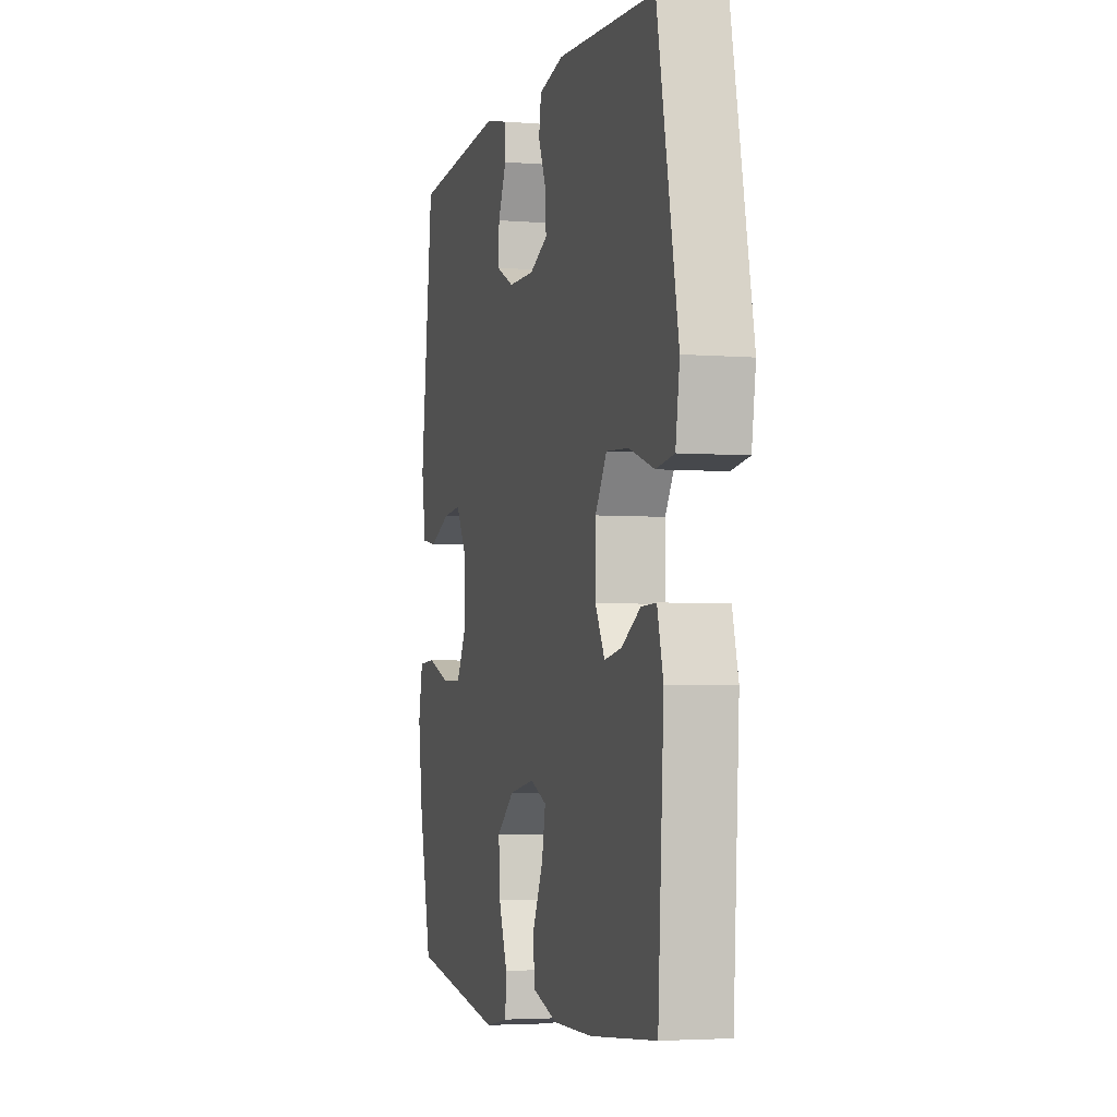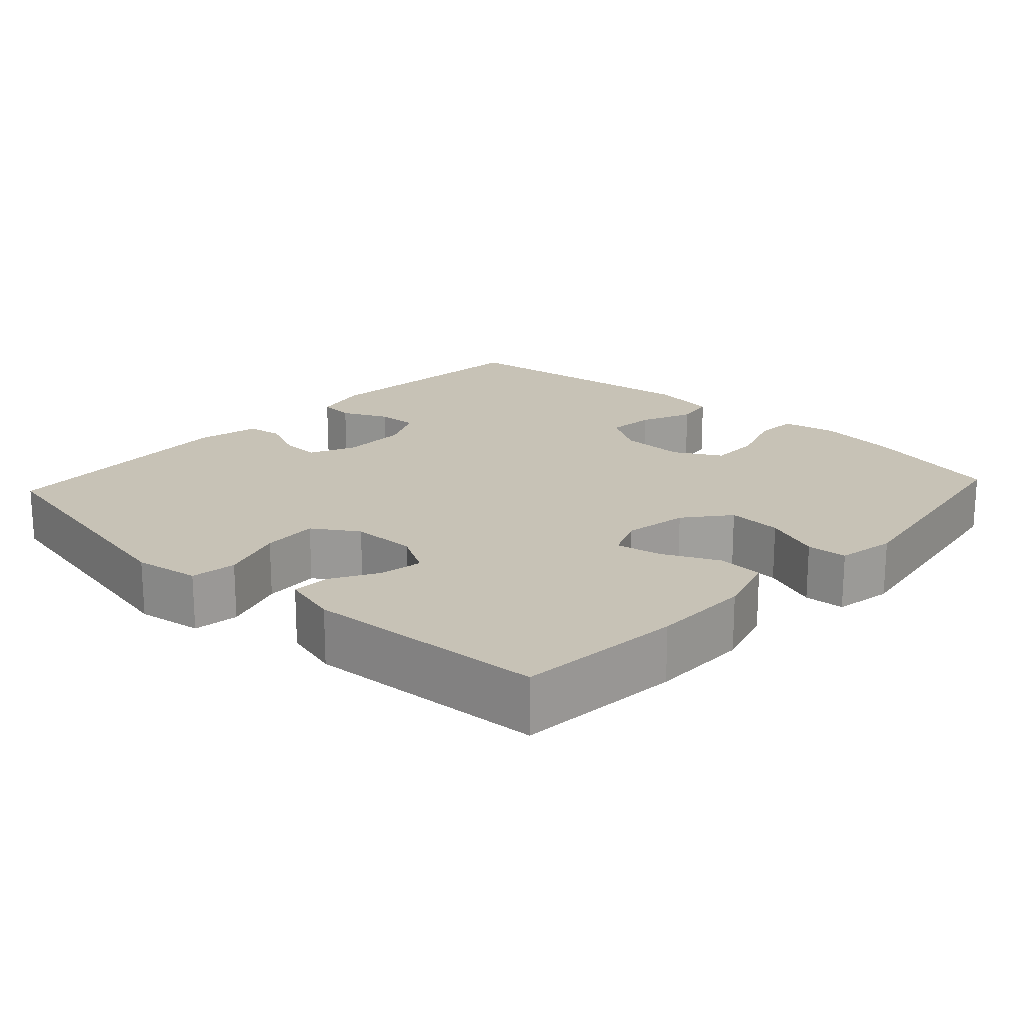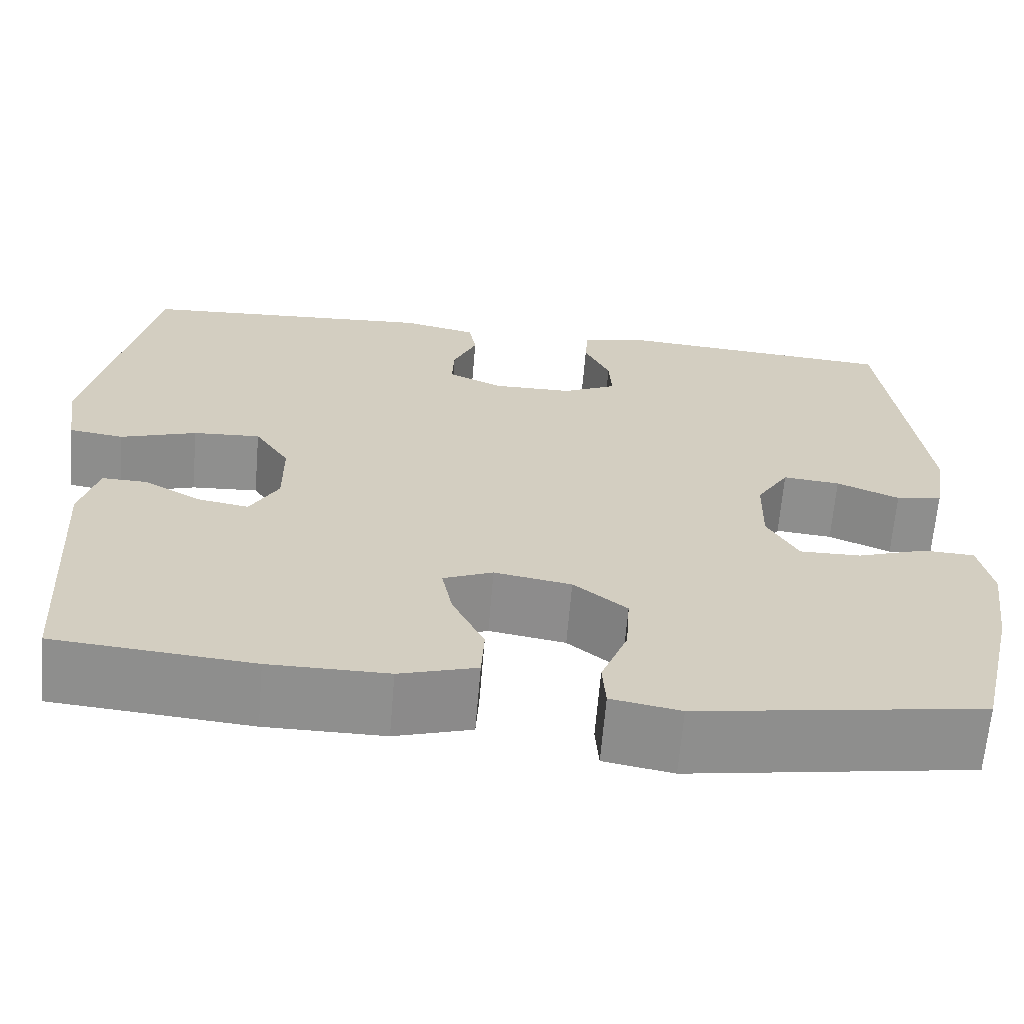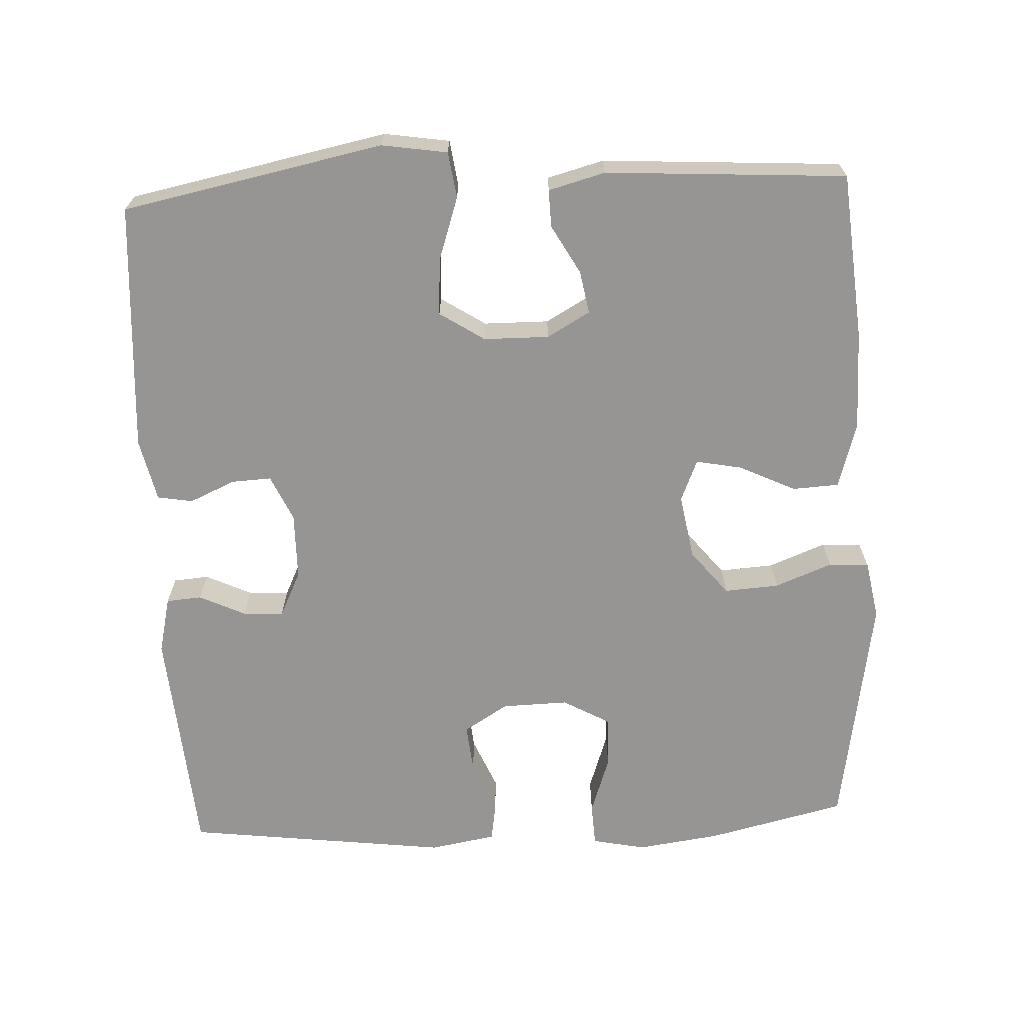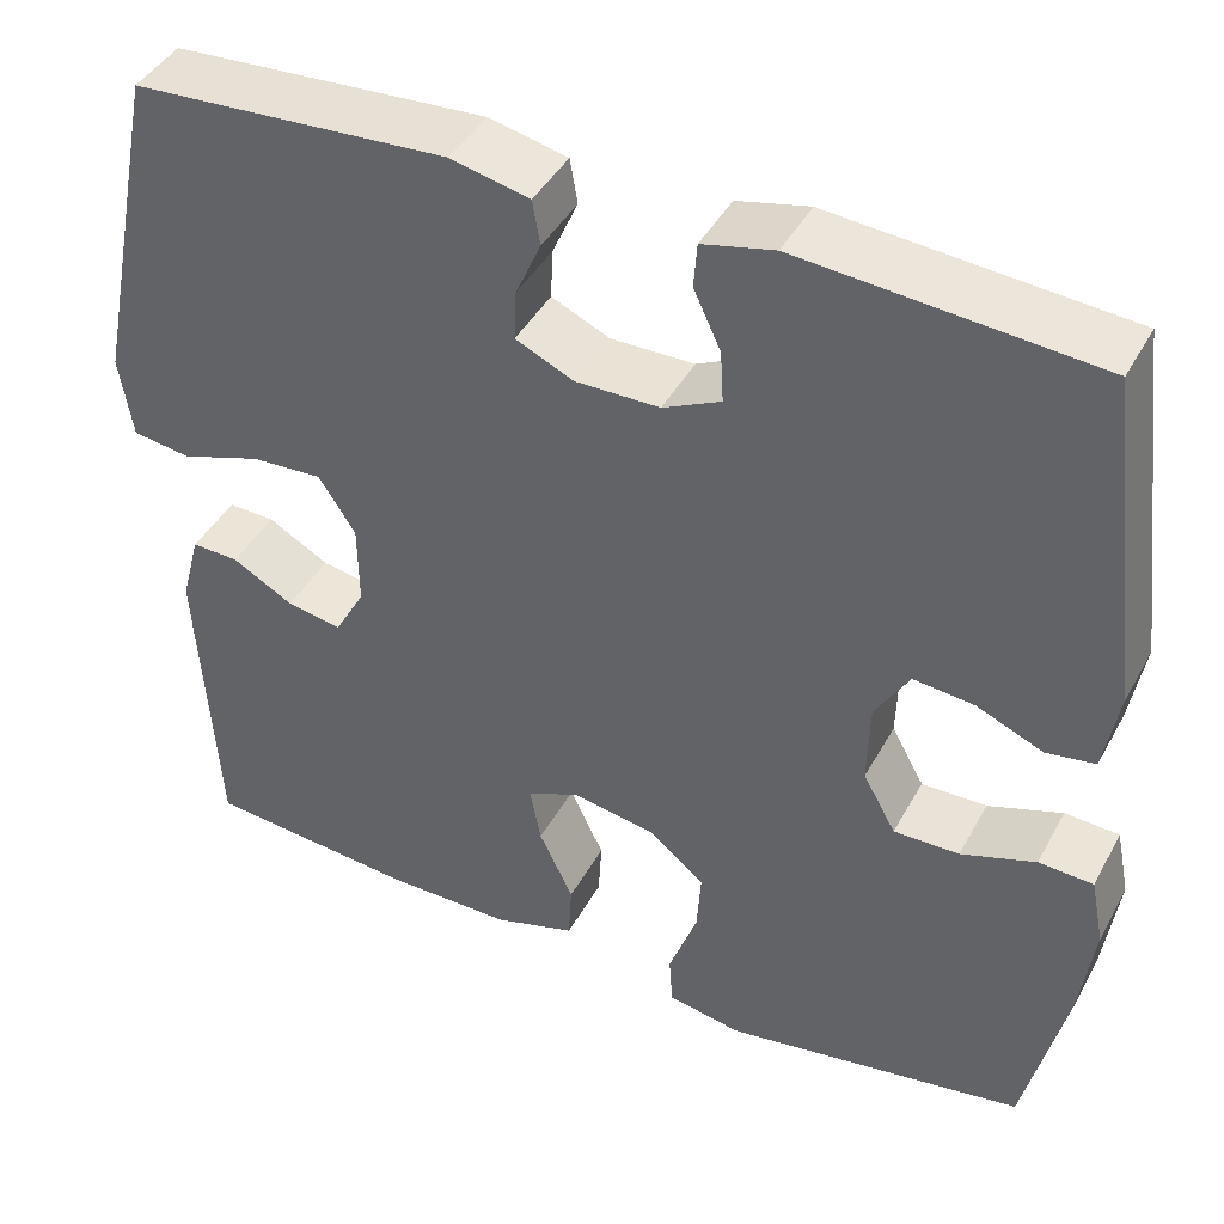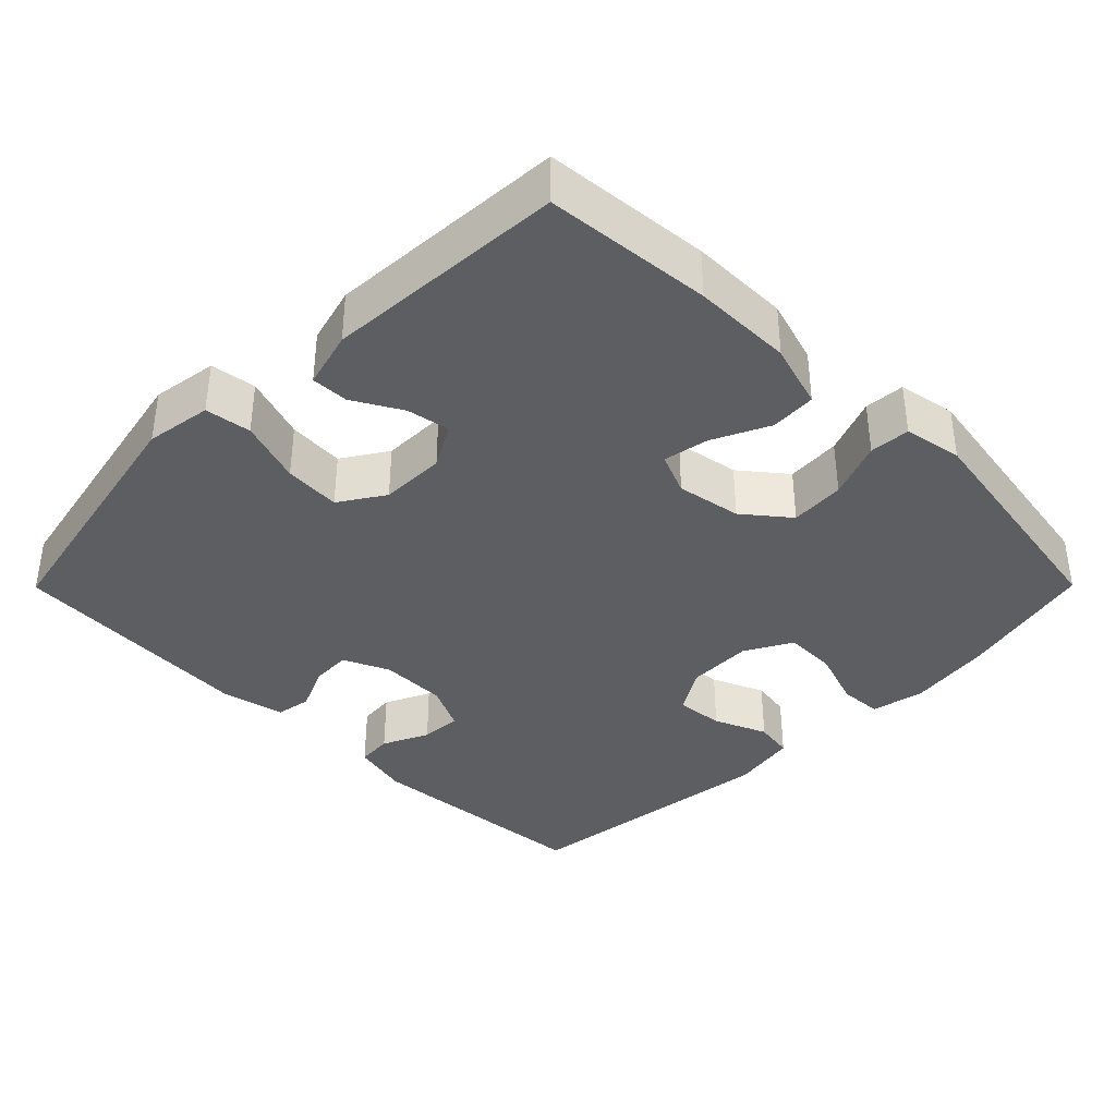
<metadata>
{"format":"obj","ext":"obj","renderer":"f3d","projection":"perspective","resolution":1024,"background":"white","views":[{"elev":-3.8,"azim":74.8,"up":"+Z"},{"elev":19.2,"azim":132.8,"up":"+Y"},{"elev":-65.3,"azim":175.2,"up":"+Z"},{"elev":-67.6,"azim":92.7,"up":"+Y"},{"elev":42.8,"azim":-153.2,"up":"+Z"},{"elev":-37.9,"azim":135.2,"up":"+Y"}]}
</metadata>
<code>
o path6326
v -0.5454 0.0375 0.1377
v -0.5297 0.0375 0.04622
v -0.4761 0.0375 0.03773
v -0.4032 0.0375 0.06863
v -0.3368 0.0375 0.07517
v -0.2991 0.0375 0.01382
v -0.2968 0.0375 -0.07796
v -0.3328 0.0375 -0.1425
v -0.4044 0.0375 -0.1414
v -0.4858 0.0375 -0.1134
v -0.5454 0.0375 -0.1165
v -0.5606 0.0375 -0.1909
v -0.5449 0.0375 -0.3056
v -0.4999 0.0375 -0.4978
v -0.1688 0.0375 -0.5523
v -0.08819 0.0375 -0.5376
v -0.08431 0.0375 -0.4816
v -0.1152 0.0375 -0.4026
v -0.1201 0.0375 -0.3268
v -0.05814 0.0375 -0.2769
v 0.03145 0.0375 -0.2614
v 0.08932 0.0375 -0.2857
v 0.07708 0.0375 -0.3489
v 0.03978 0.0375 -0.4272
v 0.04338 0.0375 -0.491
v 0.1331 0.0375 -0.5182
v 0.2711 0.0375 -0.5181
v 0.5021 0.0375 -0.4978
v 0.5226 0.0375 -0.1641
v 0.5016 0.0375 -0.08549
v 0.4497 0.0375 -0.08695
v 0.3829 0.0375 -0.1247
v 0.3232 0.0375 -0.1353
v 0.2898 0.0375 -0.07599
v 0.2907 0.0375 0.01443
v 0.3309 0.0375 0.07658
v 0.4092 0.0375 0.07154
v 0.4974 0.0375 0.04197
v 0.5609 0.0375 0.05098
v 0.5751 0.0375 0.1417
v 0.5021 0.0375 0.5039
v 0.1568 0.0375 0.526
v 0.07045 0.0375 0.5067
v 0.06212 0.0375 0.4577
v 0.08984 0.0375 0.3947
v 0.09251 0.0375 0.3397
v 0.02882 0.0375 0.3108
v -0.0635 0.0375 0.3117
v -0.1269 0.0375 0.3422
v -0.1235 0.0375 0.3986
v -0.09372 0.0375 0.4624
v -0.09749 0.0375 0.5115
v -0.1763 0.0375 0.5298
v -0.4999 0.0375 0.5039
v -0.5454 -0.0375 0.1377
v -0.5297 -0.0375 0.04622
v -0.4761 -0.0375 0.03773
v -0.4032 -0.0375 0.06863
v -0.3368 -0.0375 0.07517
v -0.2991 -0.0375 0.01382
v -0.2968 -0.0375 -0.07796
v -0.3328 -0.0375 -0.1425
v -0.4044 -0.0375 -0.1414
v -0.4858 -0.0375 -0.1134
v -0.5454 -0.0375 -0.1165
v -0.5606 -0.0375 -0.1909
v -0.5449 -0.0375 -0.3056
v -0.4999 -0.0375 -0.4978
v -0.1688 -0.0375 -0.5523
v -0.08819 -0.0375 -0.5376
v -0.08431 -0.0375 -0.4816
v -0.1152 -0.0375 -0.4026
v -0.1201 -0.0375 -0.3268
v -0.05814 -0.0375 -0.2769
v 0.03145 -0.0375 -0.2614
v 0.08932 -0.0375 -0.2857
v 0.07708 -0.0375 -0.3489
v 0.03978 -0.0375 -0.4272
v 0.04338 -0.0375 -0.491
v 0.1331 -0.0375 -0.5182
v 0.2711 -0.0375 -0.5181
v 0.5021 -0.0375 -0.4978
v 0.5226 -0.0375 -0.1641
v 0.5016 -0.0375 -0.08549
v 0.4497 -0.0375 -0.08695
v 0.3829 -0.0375 -0.1247
v 0.3232 -0.0375 -0.1353
v 0.2898 -0.0375 -0.07599
v 0.2907 -0.0375 0.01443
v 0.3309 -0.0375 0.07658
v 0.4092 -0.0375 0.07154
v 0.4974 -0.0375 0.04197
v 0.5609 -0.0375 0.05098
v 0.5751 -0.0375 0.1417
v 0.5021 -0.0375 0.5039
v 0.1568 -0.0375 0.526
v 0.07045 -0.0375 0.5067
v 0.06212 -0.0375 0.4577
v 0.08984 -0.0375 0.3947
v 0.09251 -0.0375 0.3397
v 0.02882 -0.0375 0.3108
v -0.0635 -0.0375 0.3117
v -0.1269 -0.0375 0.3422
v -0.1235 -0.0375 0.3986
v -0.09372 -0.0375 0.4624
v -0.09749 -0.0375 0.5115
v -0.1763 -0.0375 0.5298
v -0.4999 -0.0375 0.5039
v -0.1688 0.0375 -0.5523
v -0.08819 0.0375 -0.5376
v -0.08819 0.0375 -0.5376
v -0.08431 0.0375 -0.4816
v 0.04338 0.0375 -0.491
v 0.04338 0.0375 -0.491
v 0.1331 0.0375 -0.5182
v 0.2711 0.0375 -0.5181
v -0.4999 0.0375 -0.4978
v -0.4999 0.0375 -0.4978
v 0.5021 0.0375 -0.4978
v 0.5021 0.0375 -0.4978
v 0.03978 0.0375 -0.4272
v -0.1152 0.0375 -0.4026
v 0.07708 0.0375 -0.3489
v -0.5449 0.0375 -0.3056
v -0.1201 0.0375 -0.3268
v 0.08932 0.0375 -0.2857
v 0.08932 0.0375 -0.2857
v -0.05814 0.0375 -0.2769
v -0.5606 0.0375 -0.1909
v 0.5226 0.0375 -0.1641
v 0.03145 0.0375 -0.2614
v -0.5454 0.0375 -0.1165
v -0.5454 0.0375 -0.1165
v -0.3328 0.0375 -0.1425
v -0.3328 0.0375 -0.1425
v -0.4044 0.0375 -0.1414
v 0.3829 0.0375 -0.1247
v 0.3232 0.0375 -0.1353
v 0.3232 0.0375 -0.1353
v 0.5016 0.0375 -0.08549
v 0.5016 0.0375 -0.08549
v -0.2968 0.0375 -0.07796
v -0.4858 0.0375 -0.1134
v 0.2898 0.0375 -0.07599
v 0.4497 0.0375 -0.08695
v -0.2991 0.0375 0.01382
v 0.2907 0.0375 0.01443
v -0.3368 0.0375 0.07517
v -0.3368 0.0375 0.07517
v 0.3309 0.0375 0.07658
v 0.3309 0.0375 0.07658
v -0.5297 0.0375 0.04622
v -0.5297 0.0375 0.04622
v -0.4761 0.0375 0.03773
v -0.4032 0.0375 0.06863
v 0.4092 0.0375 0.07154
v 0.4974 0.0375 0.04197
v 0.5609 0.0375 0.05098
v 0.5609 0.0375 0.05098
v -0.5454 0.0375 0.1377
v 0.5751 0.0375 0.1417
v 0.02882 0.0375 0.3108
v -0.0635 0.0375 0.3117
v 0.09251 0.0375 0.3397
v 0.09251 0.0375 0.3397
v -0.1269 0.0375 0.3422
v -0.1269 0.0375 0.3422
v 0.08984 0.0375 0.3947
v -0.1235 0.0375 0.3986
v 0.06212 0.0375 0.4577
v -0.09372 0.0375 0.4624
v 0.07045 0.0375 0.5067
v 0.07045 0.0375 0.5067
v -0.09749 0.0375 0.5115
v -0.09749 0.0375 0.5115
v -0.4999 0.0375 0.5039
v -0.4999 0.0375 0.5039
v 0.5021 0.0375 0.5039
v 0.5021 0.0375 0.5039
v 0.1568 0.0375 0.526
v -0.1763 0.0375 0.5298
v -0.1688 -0.0375 -0.5523
v -0.08819 -0.0375 -0.5376
v -0.08819 -0.0375 -0.5376
v -0.08431 -0.0375 -0.4816
v 0.04338 -0.0375 -0.491
v 0.04338 -0.0375 -0.491
v 0.1331 -0.0375 -0.5182
v 0.2711 -0.0375 -0.5181
v -0.4999 -0.0375 -0.4978
v -0.4999 -0.0375 -0.4978
v 0.5021 -0.0375 -0.4978
v 0.5021 -0.0375 -0.4978
v 0.03978 -0.0375 -0.4272
v -0.1152 -0.0375 -0.4026
v 0.07708 -0.0375 -0.3489
v -0.5449 -0.0375 -0.3056
v -0.1201 -0.0375 -0.3268
v 0.08932 -0.0375 -0.2857
v 0.08932 -0.0375 -0.2857
v -0.05814 -0.0375 -0.2769
v -0.5606 -0.0375 -0.1909
v 0.5226 -0.0375 -0.1641
v 0.03145 -0.0375 -0.2614
v -0.5454 -0.0375 -0.1165
v -0.5454 -0.0375 -0.1165
v -0.3328 -0.0375 -0.1425
v -0.3328 -0.0375 -0.1425
v -0.4044 -0.0375 -0.1414
v 0.3829 -0.0375 -0.1247
v 0.3232 -0.0375 -0.1353
v 0.3232 -0.0375 -0.1353
v 0.5016 -0.0375 -0.08549
v 0.5016 -0.0375 -0.08549
v -0.2968 -0.0375 -0.07796
v -0.4858 -0.0375 -0.1134
v 0.2898 -0.0375 -0.07599
v 0.4497 -0.0375 -0.08695
v -0.2991 -0.0375 0.01382
v 0.2907 -0.0375 0.01443
v -0.3368 -0.0375 0.07517
v -0.3368 -0.0375 0.07517
v 0.3309 -0.0375 0.07658
v 0.3309 -0.0375 0.07658
v -0.5297 -0.0375 0.04622
v -0.5297 -0.0375 0.04622
v -0.4761 -0.0375 0.03773
v -0.4032 -0.0375 0.06863
v 0.4092 -0.0375 0.07154
v 0.4974 -0.0375 0.04197
v 0.5609 -0.0375 0.05098
v 0.5609 -0.0375 0.05098
v -0.5454 -0.0375 0.1377
v 0.5751 -0.0375 0.1417
v 0.02882 -0.0375 0.3108
v -0.0635 -0.0375 0.3117
v 0.09251 -0.0375 0.3397
v 0.09251 -0.0375 0.3397
v -0.1269 -0.0375 0.3422
v -0.1269 -0.0375 0.3422
v 0.08984 -0.0375 0.3947
v -0.1235 -0.0375 0.3986
v 0.06212 -0.0375 0.4577
v -0.09372 -0.0375 0.4624
v 0.07045 -0.0375 0.5067
v 0.07045 -0.0375 0.5067
v -0.09749 -0.0375 0.5115
v -0.09749 -0.0375 0.5115
v -0.4999 -0.0375 0.5039
v -0.4999 -0.0375 0.5039
v 0.5021 -0.0375 0.5039
v 0.5021 -0.0375 0.5039
v 0.1568 -0.0375 0.526
v -0.1763 -0.0375 0.5298
f 211 192 210
f 233 221 249
f 219 236 221
f 210 203 218
f 218 203 213
f 249 221 239
f 227 233 225
f 253 241 237
f 209 197 207
f 195 182 185
f 219 204 235
f 196 189 199
f 199 189 211
f 253 237 251
f 217 199 211
f 205 202 216
f 202 197 209
f 234 229 230
f 221 236 239
f 254 244 247
f 183 185 182
f 215 204 219
f 223 229 251
f 220 204 217
f 189 192 211
f 234 230 231
f 249 239 242
f 251 229 234
f 182 195 190
f 254 242 244
f 186 188 194
f 203 210 192
f 243 253 245
f 195 198 190
f 215 201 204
f 237 223 251
f 216 202 209
f 190 207 197
f 190 198 207
f 207 201 215
f 204 199 217
f 237 220 223
f 201 207 198
f 189 196 188
f 249 242 254
f 219 235 236
f 228 233 227
f 241 253 243
f 194 188 196
f 235 220 237
f 235 204 220
f 221 233 228
f 15 111 184 69
f 16 17 71 70
f 114 26 80 187
f 26 27 81 80
f 118 15 69 191
f 27 120 193 81
f 24 25 79 78
f 17 18 72 71
f 23 24 78 77
f 13 14 68 67
f 18 19 73 72
f 127 23 77 200
f 19 20 74 73
f 12 13 67 66
f 28 29 83 82
f 21 22 76 75
f 20 21 75 74
f 133 12 66 206
f 135 9 63 208
f 32 139 212 86
f 29 141 214 83
f 7 8 62 61
f 10 11 65 64
f 9 10 64 63
f 33 34 88 87
f 31 32 86 85
f 30 31 85 84
f 6 7 61 60
f 34 35 89 88
f 149 6 60 222
f 35 151 224 89
f 153 3 57 226
f 3 4 58 57
f 37 38 92 91
f 38 159 232 92
f 1 2 56 55
f 39 40 94 93
f 4 5 59 58
f 36 37 91 90
f 47 48 102 101
f 165 47 101 238
f 48 167 240 102
f 45 46 100 99
f 49 50 104 103
f 44 45 99 98
f 50 51 105 104
f 173 44 98 246
f 51 175 248 105
f 177 1 55 250
f 40 179 252 94
f 42 43 97 96
f 52 53 107 106
f 41 42 96 95
f 53 54 108 107
f 138 137 119
f 160 176 148
f 146 148 163
f 137 145 130
f 145 140 130
f 176 166 148
f 154 152 160
f 180 164 168
f 136 134 124
f 122 112 109
f 146 162 131
f 123 126 116
f 126 138 116
f 180 178 164
f 144 138 126
f 132 143 129
f 129 136 124
f 161 157 156
f 148 166 163
f 181 174 171
f 110 109 112
f 142 146 131
f 150 178 156
f 147 144 131
f 116 138 119
f 161 158 157
f 176 169 166
f 178 161 156
f 109 117 122
f 181 171 169
f 113 121 115
f 130 119 137
f 170 172 180
f 122 117 125
f 142 131 128
f 164 178 150
f 143 136 129
f 117 124 134
f 117 134 125
f 134 142 128
f 131 144 126
f 164 150 147
f 128 125 134
f 116 115 123
f 176 181 169
f 146 163 162
f 155 154 160
f 168 170 180
f 121 123 115
f 162 164 147
f 162 147 131
f 148 155 160

</code>
